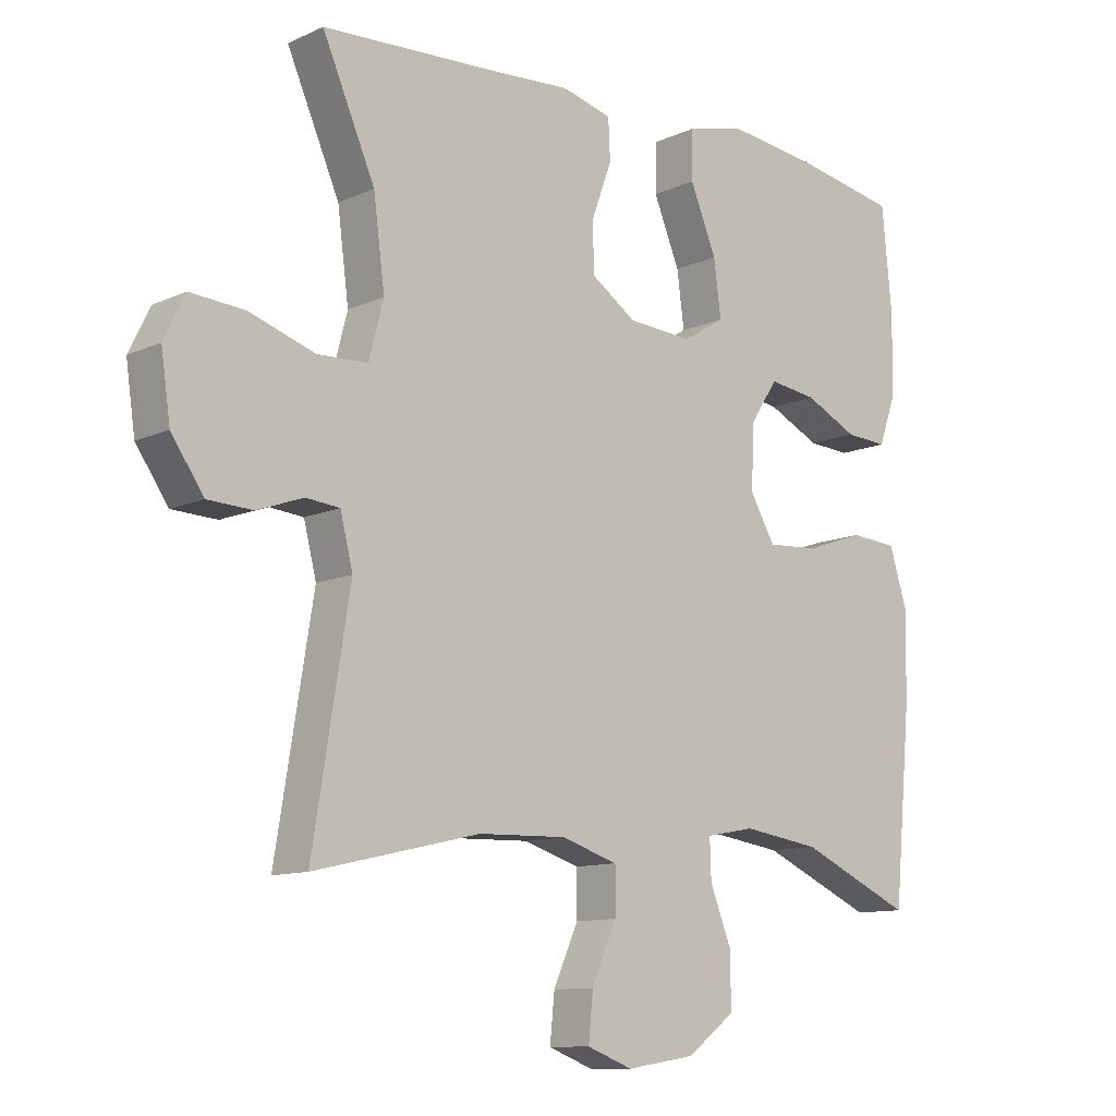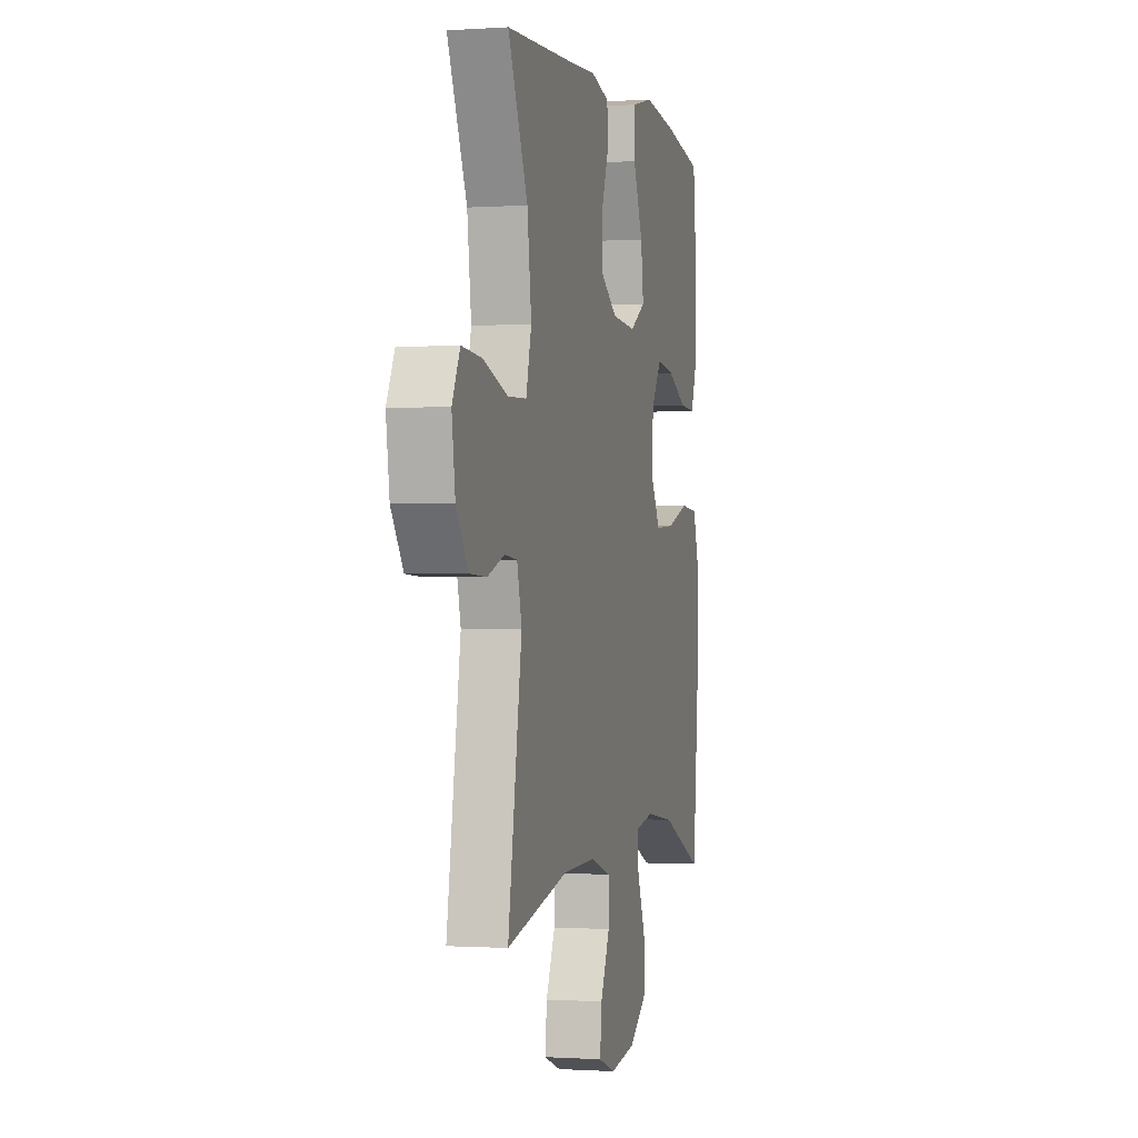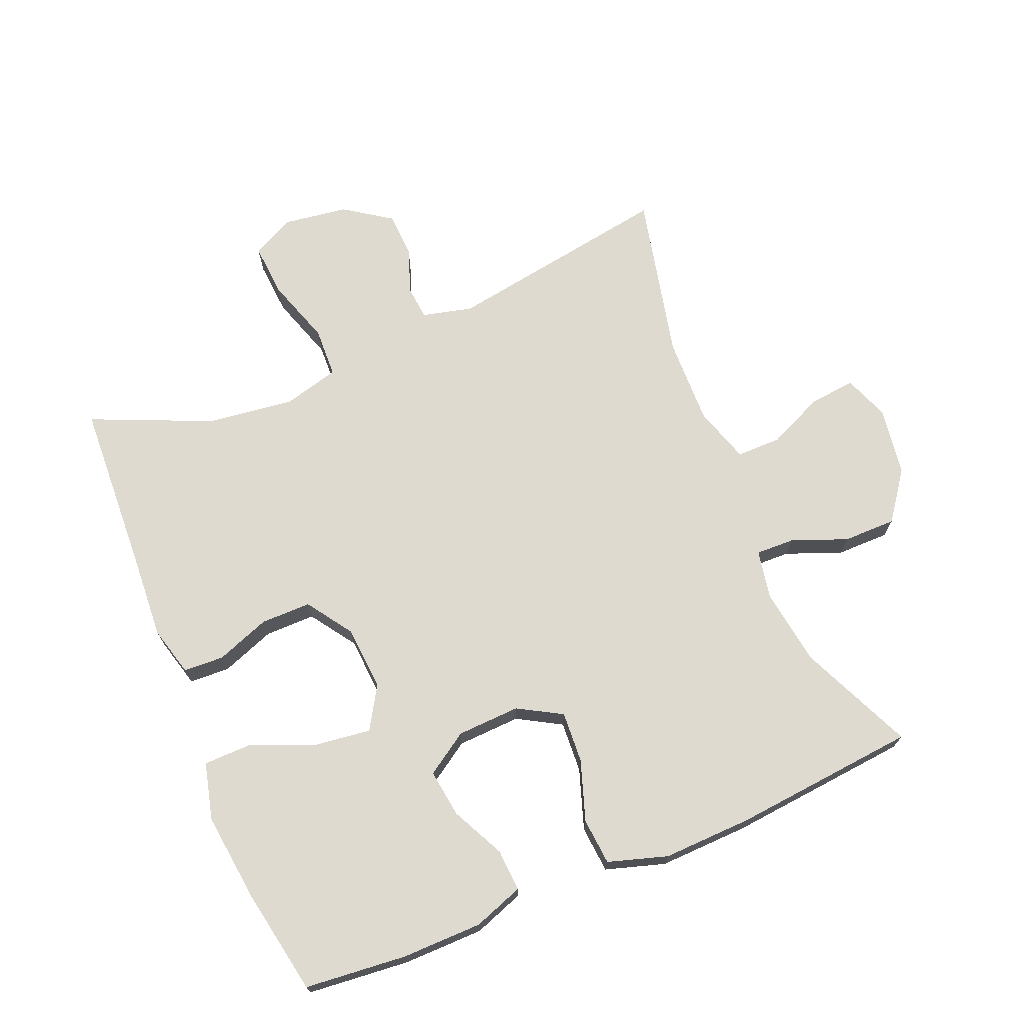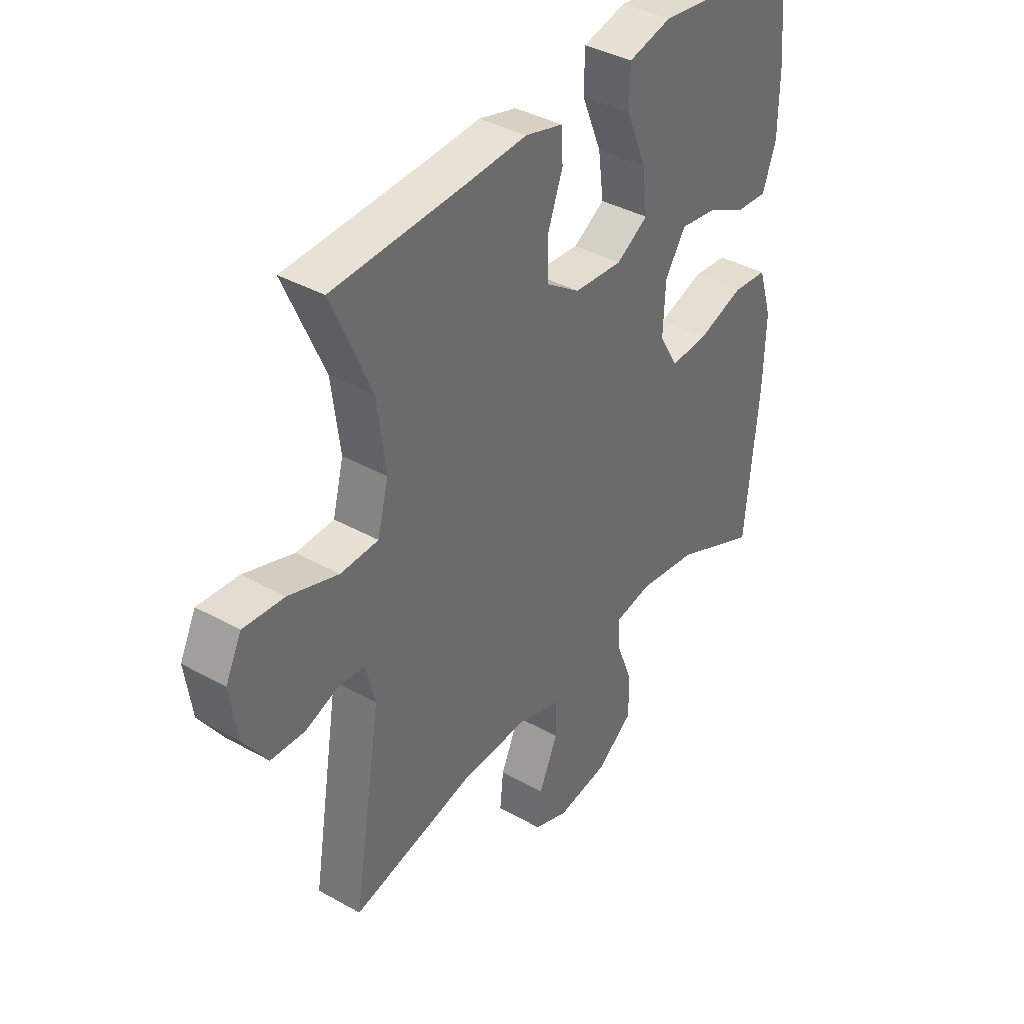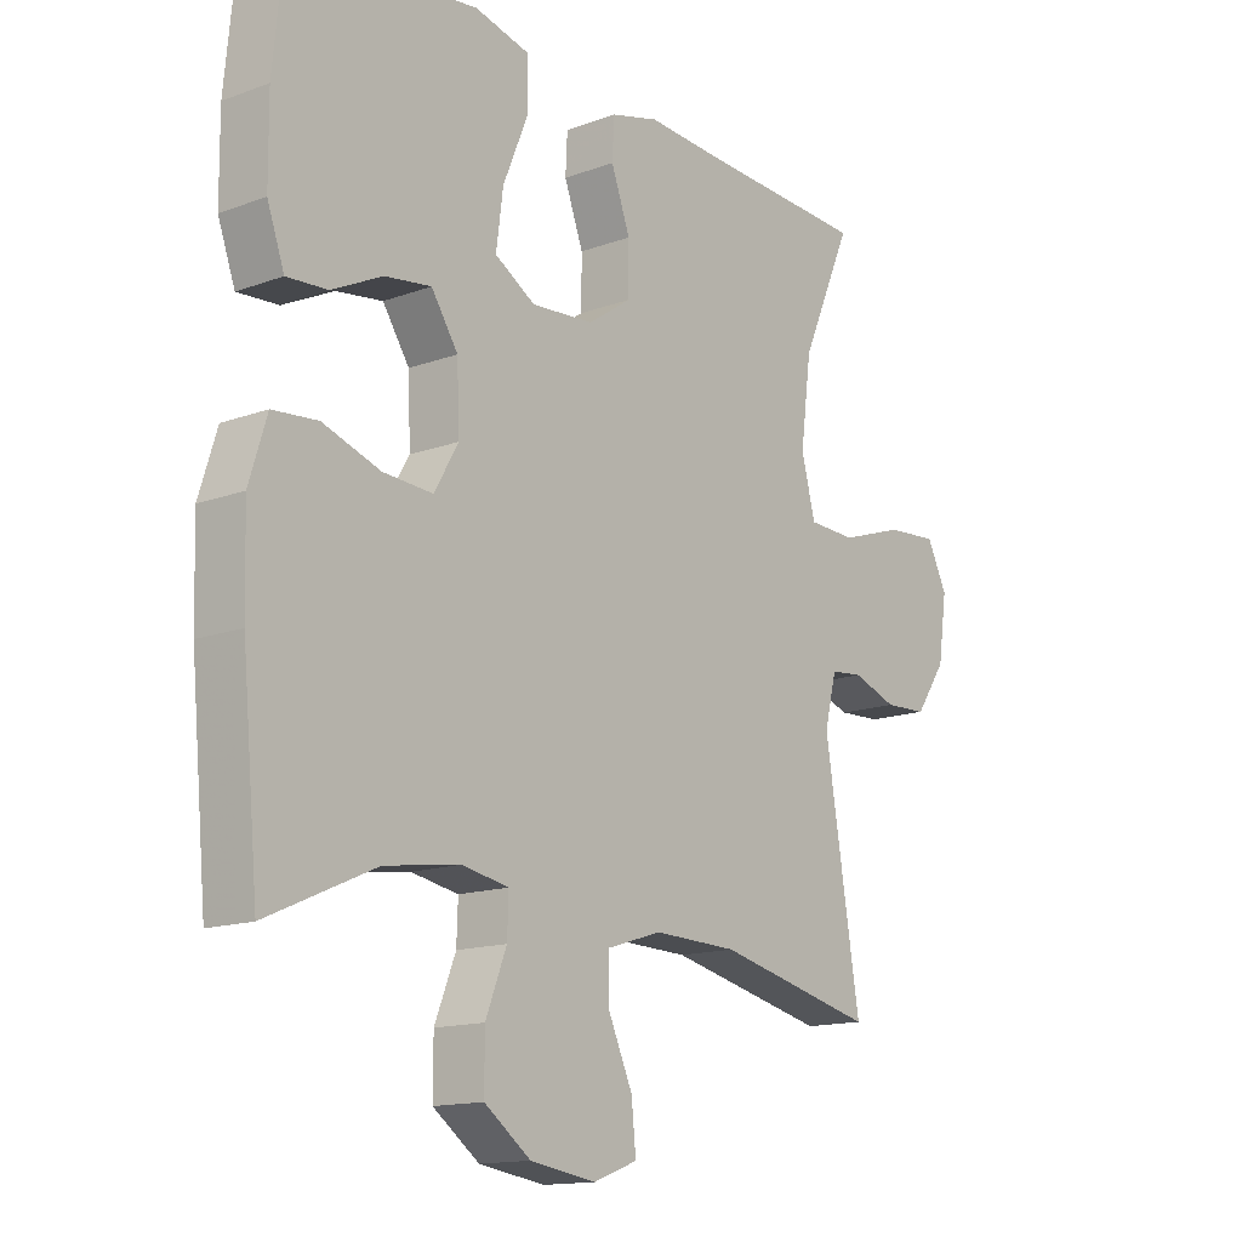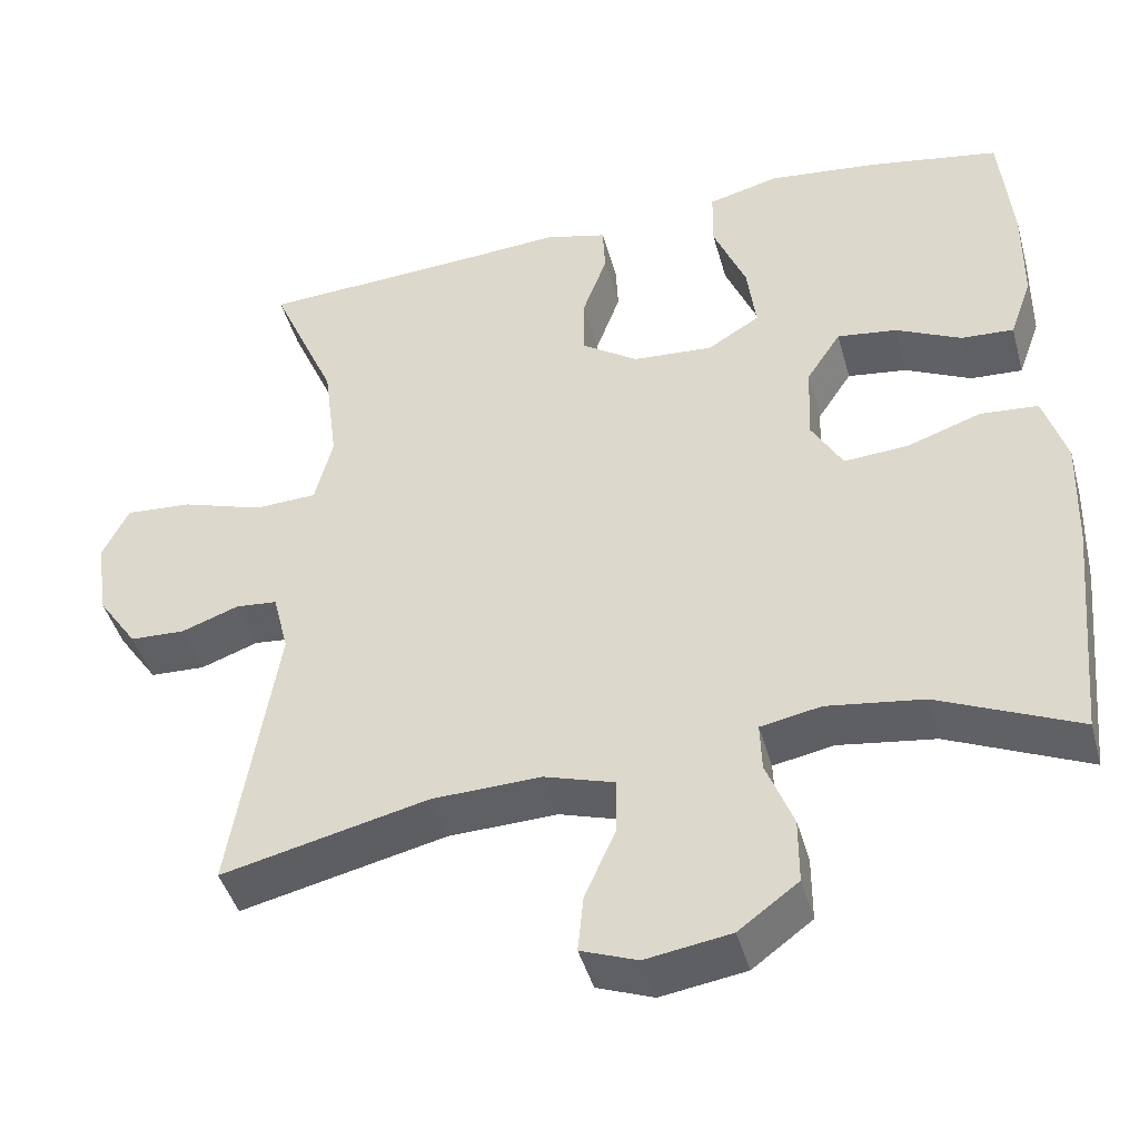
<metadata>
{"format":"obj","ext":"obj","renderer":"f3d","projection":"perspective","resolution":1024,"background":"white","views":[{"elev":-11.0,"azim":-42.1,"up":"+Z"},{"elev":-0.7,"azim":-75.8,"up":"+Z"},{"elev":70.8,"azim":67.3,"up":"+Y"},{"elev":38.2,"azim":-54.6,"up":"+Z"},{"elev":-14.4,"azim":128.7,"up":"+Z"},{"elev":-44.0,"azim":15.3,"up":"+Z"}]}
</metadata>
<code>
v 0.5 0.07 -0.5
v 0.329 0.07 -0.424
v 0.211 0.07 -0.407
v 0.137 0.07 -0.421
v 0.139 0.07 -0.48
v 0.172 0.07 -0.564
v 0.172 0.07 -0.644
v 0.099 0.07 -0.698
v -0.005 0.07 -0.714
v -0.074 0.07 -0.688
v -0.067 0.07 -0.618
v -0.029 0.07 -0.533
v -0.029 0.07 -0.465
v -0.115 0.07 -0.438
v -0.248 0.07 -0.442
v -0.5 0.07 -0.5
v -0.444 0.07 -0.155
v -0.463 0.07 -0.079
v -0.514 0.07 -0.074
v -0.584 0.07 -0.099
v -0.652 0.07 -0.096
v -0.701 0.07 -0.025
v -0.715 0.07 0.072
v -0.683 0.07 0.137
v -0.601 0.07 0.131
v -0.501 0.07 0.098
v -0.425 0.07 0.101
v -0.403 0.07 0.186
v -0.42 0.07 0.317
v -0.5 0.07 0.5
v -0.231 0.07 0.514
v -0.112 0.07 0.522
v -0.036 0.07 0.502
v -0.033 0.07 0.441
v -0.063 0.07 0.359
v -0.063 0.07 0.283
v 0.006 0.07 0.236
v 0.104 0.07 0.229
v 0.168 0.07 0.268
v 0.157 0.07 0.352
v 0.117 0.07 0.449
v 0.118 0.07 0.523
v 0.205 0.07 0.545
v 0.341 0.07 0.529
v 0.5 0.07 0.5
v 0.515 0.07 0.346
v 0.514 0.07 0.224
v 0.487 0.07 0.148
v 0.423 0.07 0.152
v 0.343 0.07 0.191
v 0.27 0.07 0.201
v 0.228 0.07 0.137
v 0.224 0.07 0.041
v 0.262 0.07 -0.025
v 0.34 0.07 -0.02
v 0.431 0.07 0.011
v 0.502 0.07 0.005
v 0.53 0.07 -0.085
v 0.526 0.07 -0.221
v 0.5 0 -0.5
v 0.329 0 -0.424
v 0.211 0 -0.407
v 0.137 0 -0.421
v 0.139 0 -0.48
v 0.172 0 -0.564
v 0.172 0 -0.644
v 0.099 0 -0.698
v -0.005 0 -0.714
v -0.074 0 -0.688
v -0.067 0 -0.618
v -0.029 0 -0.533
v -0.029 0 -0.465
v -0.115 0 -0.438
v -0.248 0 -0.442
v -0.5 0 -0.5
v -0.444 0 -0.155
v -0.463 0 -0.079
v -0.514 0 -0.074
v -0.584 0 -0.099
v -0.652 0 -0.096
v -0.701 0 -0.025
v -0.715 0 0.072
v -0.683 0 0.137
v -0.601 0 0.131
v -0.501 0 0.098
v -0.425 0 0.101
v -0.403 0 0.186
v -0.42 0 0.317
v -0.5 0 0.5
v -0.231 0 0.514
v -0.112 0 0.522
v -0.036 0 0.502
v -0.033 0 0.441
v -0.063 0 0.359
v -0.063 0 0.283
v 0.006 0 0.236
v 0.104 0 0.229
v 0.168 0 0.268
v 0.157 0 0.352
v 0.117 0 0.449
v 0.118 0 0.523
v 0.205 0 0.545
v 0.341 0 0.529
v 0.5 0 0.5
v 0.515 0 0.346
v 0.514 0 0.224
v 0.487 0 0.148
v 0.423 0 0.152
v 0.343 0 0.191
v 0.27 0 0.201
v 0.228 0 0.137
v 0.224 0 0.041
v 0.262 0 -0.025
v 0.34 0 -0.02
v 0.431 0 0.011
v 0.502 0 0.005
v 0.53 0 -0.085
v 0.526 0 -0.221
f 58 59 1 2
f 55 56 57 58
f 54 55 58 2
f 53 54 2 3
f 47 48 49 50
f 47 50 51
f 46 47 51
f 45 46 51
f 44 45 51
f 43 44 51 52
f 40 41 42 43
f 39 40 43 52
f 32 33 34 35
f 31 32 35 36
f 29 30 31 36
f 28 29 36 37
f 23 24 25 26
f 23 26 27
f 22 23 27
f 19 20 21 22
f 18 19 22 27
f 17 18 27 28
f 15 16 17
f 14 15 17 28
f 9 10 11 12
f 9 12 13
f 8 9 13
f 5 6 7 8
f 4 5 8 13
f 53 3 4
f 38 39 52 53
f 28 37 38 53
f 14 28 53
f 4 13 14 53
f 61 60 118 117
f 117 116 115 114
f 61 117 114 113
f 62 61 113 112
f 109 108 107 106
f 110 109 106
f 110 106 105
f 110 105 104
f 110 104 103
f 111 110 103 102
f 102 101 100 99
f 111 102 99 98
f 94 93 92 91
f 95 94 91 90
f 95 90 89 88
f 96 95 88 87
f 85 84 83 82
f 86 85 82
f 86 82 81
f 81 80 79 78
f 86 81 78 77
f 87 86 77 76
f 76 75 74
f 87 76 74 73
f 71 70 69 68
f 72 71 68
f 72 68 67
f 67 66 65 64
f 72 67 64 63
f 63 62 112
f 112 111 98 97
f 112 97 96 87
f 112 87 73
f 112 73 72 63
f 1 60 61 2
f 2 61 62 3
f 3 62 63 4
f 4 63 64 5
f 5 64 65 6
f 6 65 66 7
f 7 66 67 8
f 8 67 68 9
f 9 68 69 10
f 10 69 70 11
f 11 70 71 12
f 12 71 72 13
f 13 72 73 14
f 14 73 74 15
f 15 74 75 16
f 16 75 76 17
f 17 76 77 18
f 18 77 78 19
f 19 78 79 20
f 20 79 80 21
f 21 80 81 22
f 22 81 82 23
f 23 82 83 24
f 24 83 84 25
f 25 84 85 26
f 26 85 86 27
f 27 86 87 28
f 28 87 88 29
f 29 88 89 30
f 30 89 90 31
f 31 90 91 32
f 32 91 92 33
f 33 92 93 34
f 34 93 94 35
f 35 94 95 36
f 36 95 96 37
f 37 96 97 38
f 38 97 98 39
f 39 98 99 40
f 40 99 100 41
f 41 100 101 42
f 42 101 102 43
f 43 102 103 44
f 44 103 104 45
f 45 104 105 46
f 46 105 106 47
f 47 106 107 48
f 48 107 108 49
f 49 108 109 50
f 50 109 110 51
f 51 110 111 52
f 52 111 112 53
f 53 112 113 54
f 54 113 114 55
f 55 114 115 56
f 56 115 116 57
f 57 116 117 58
f 58 117 118 59
f 59 118 60 1

</code>
